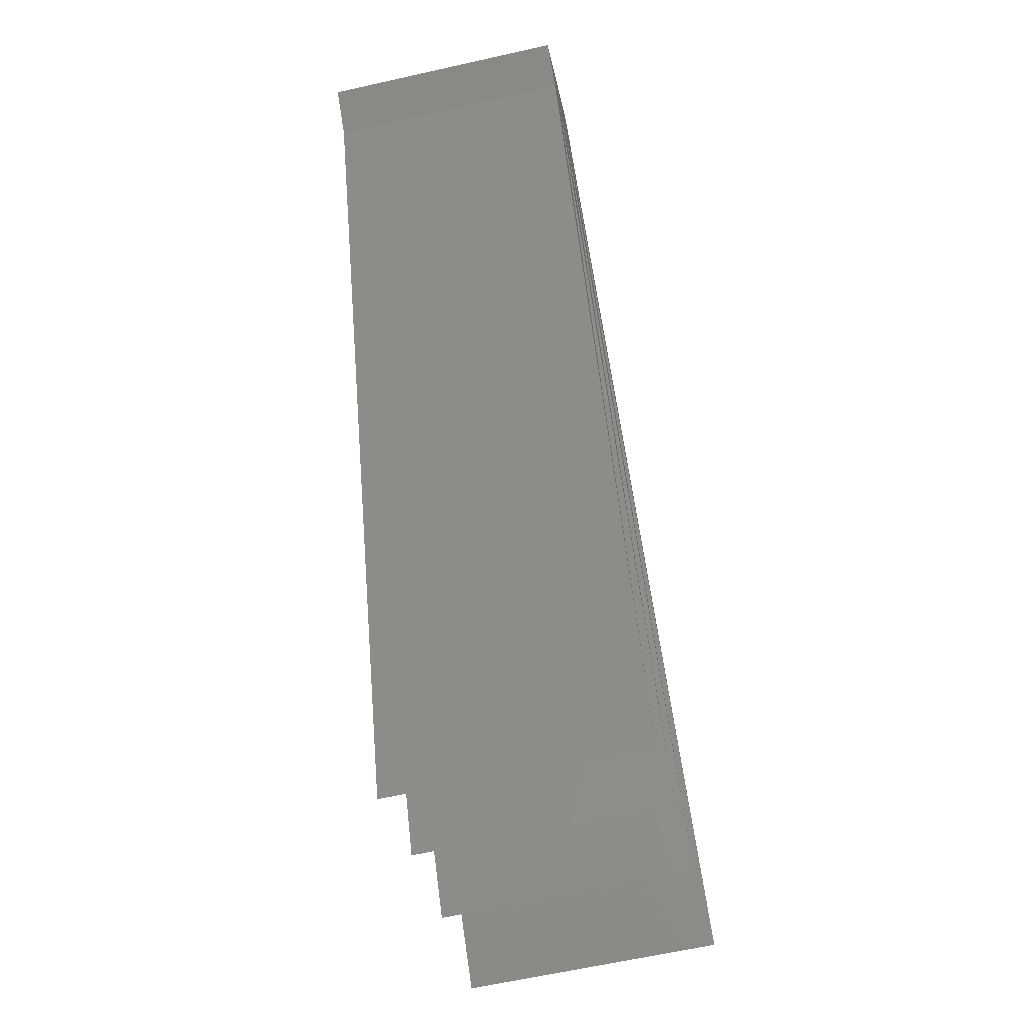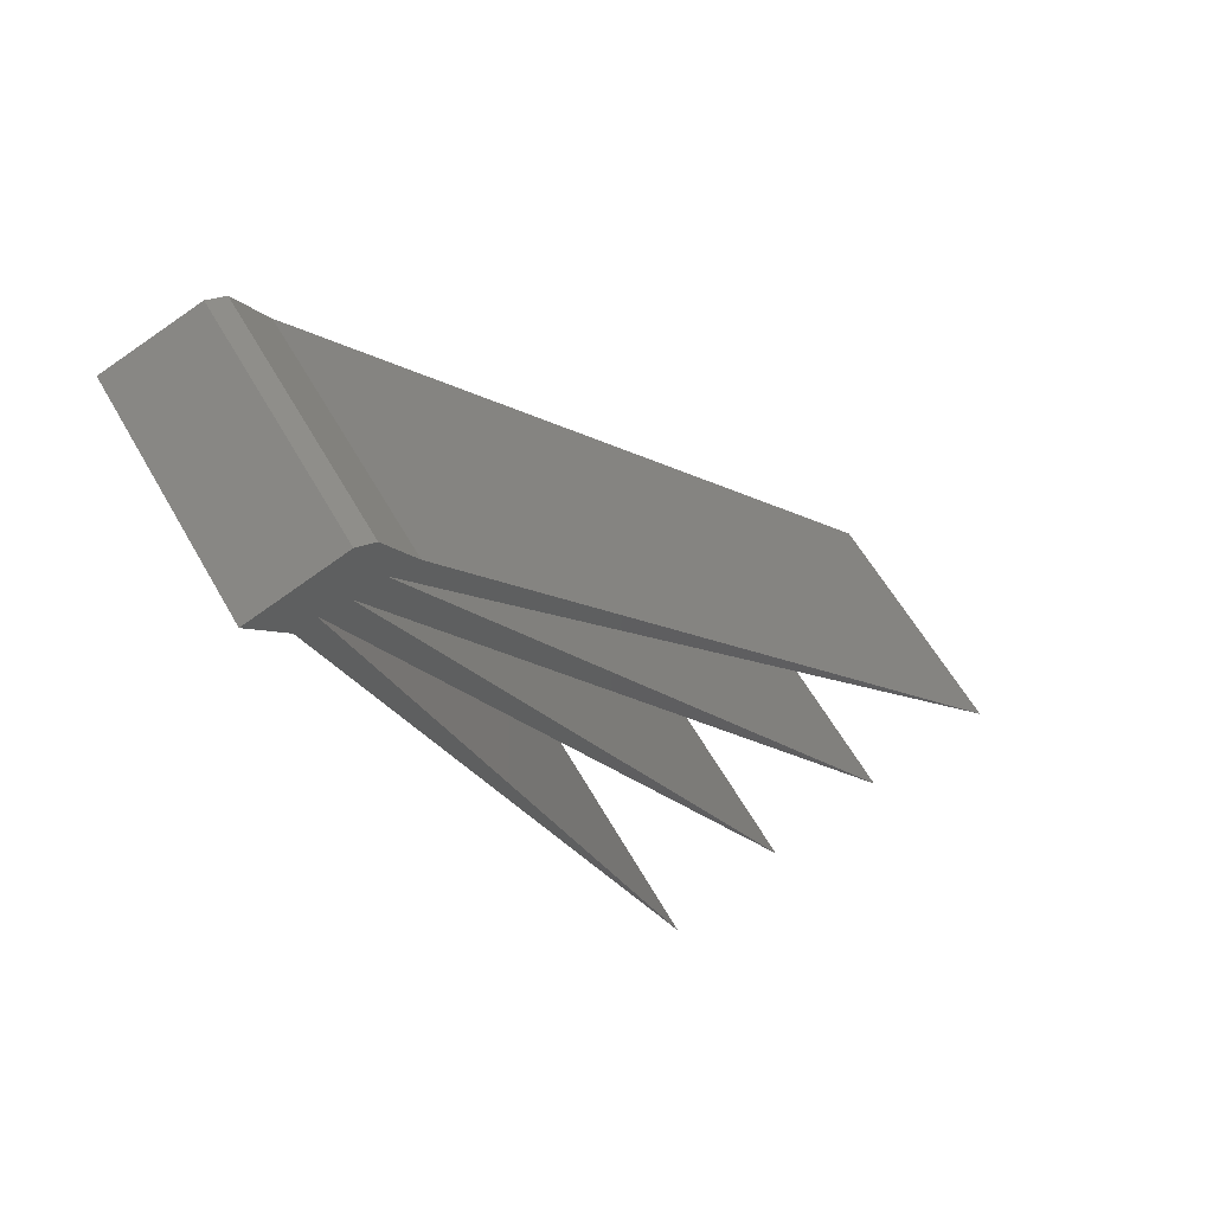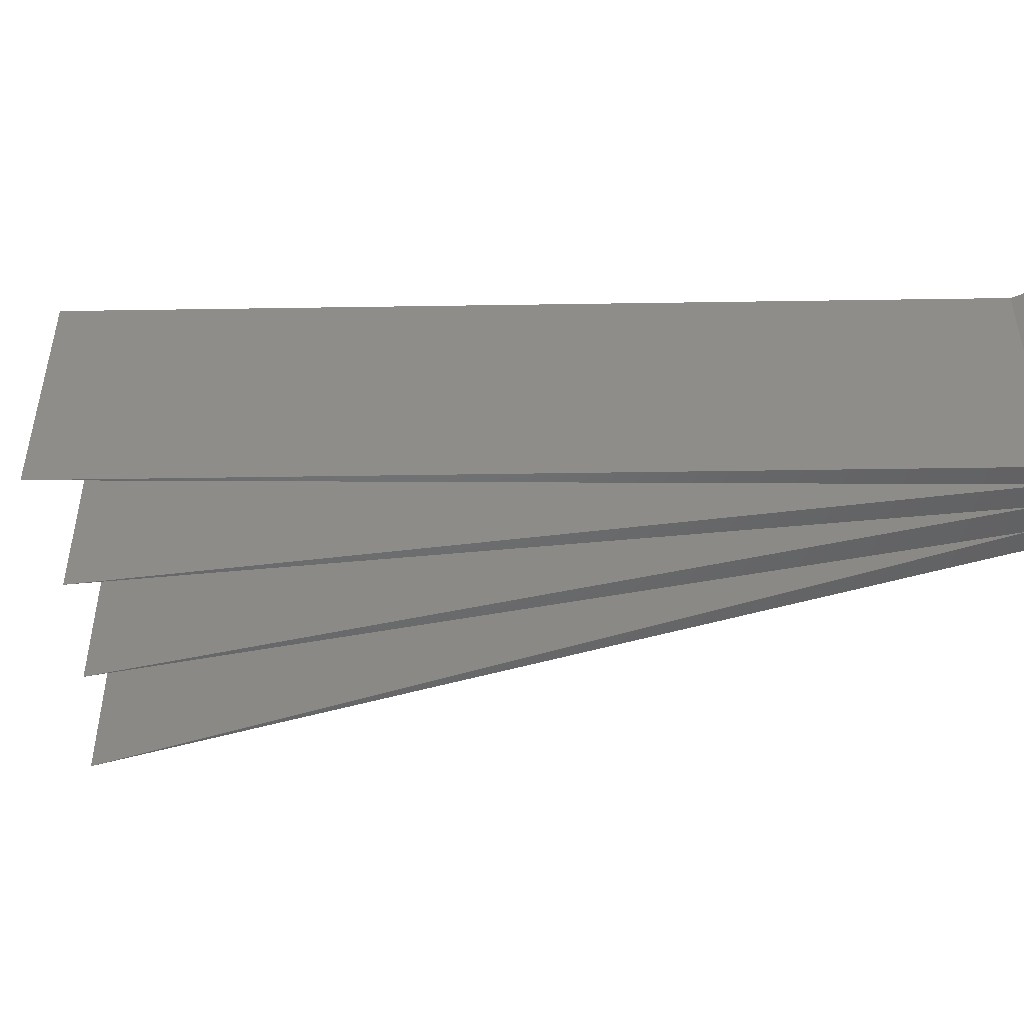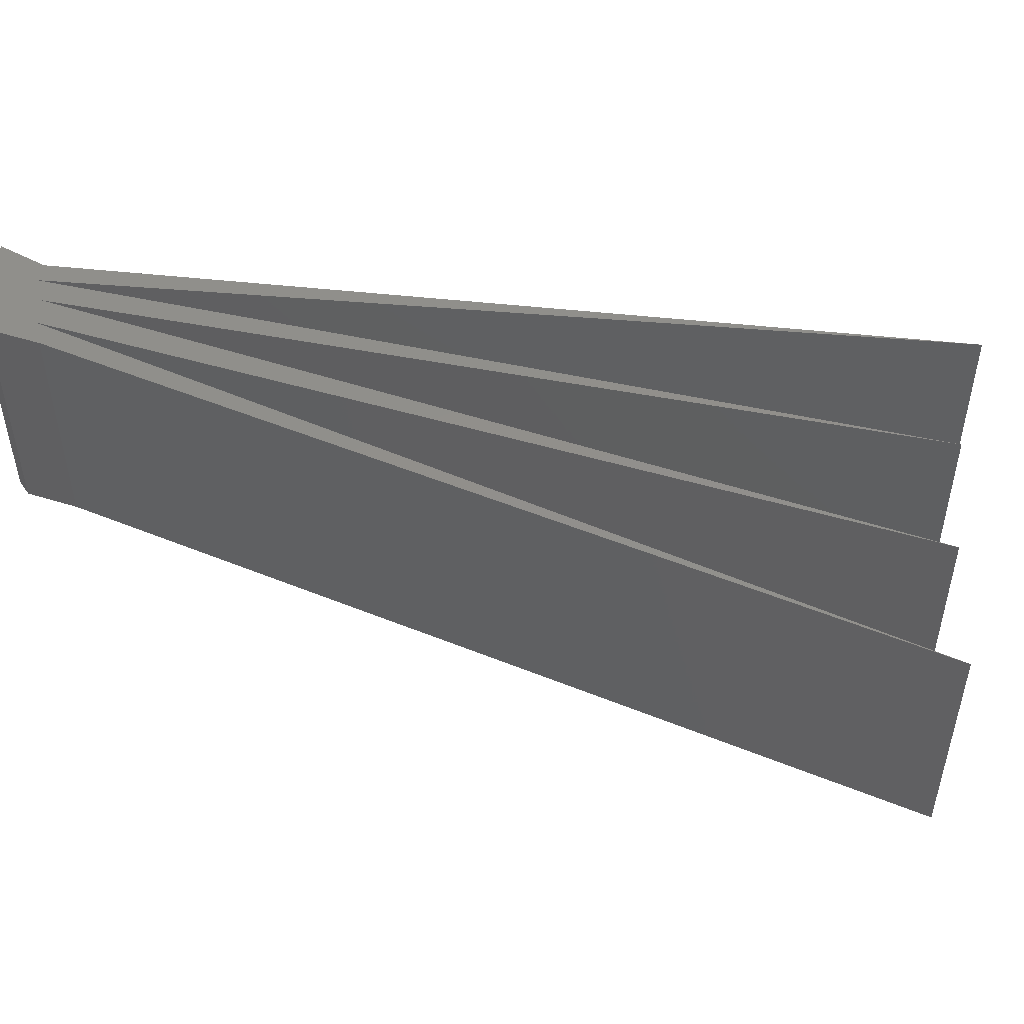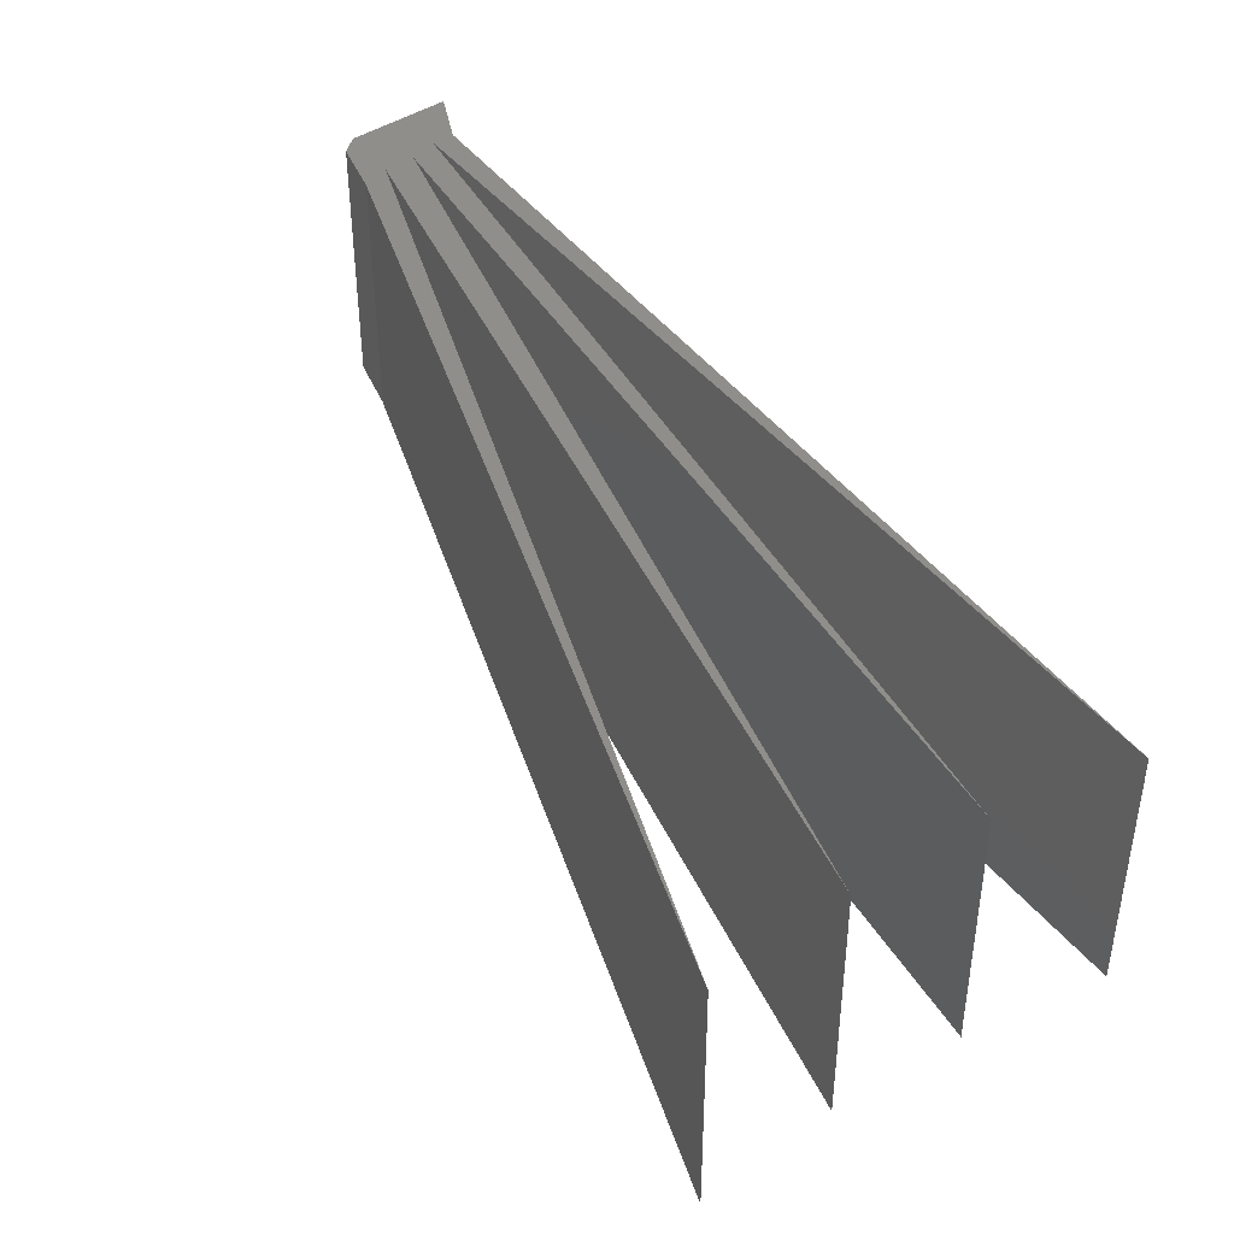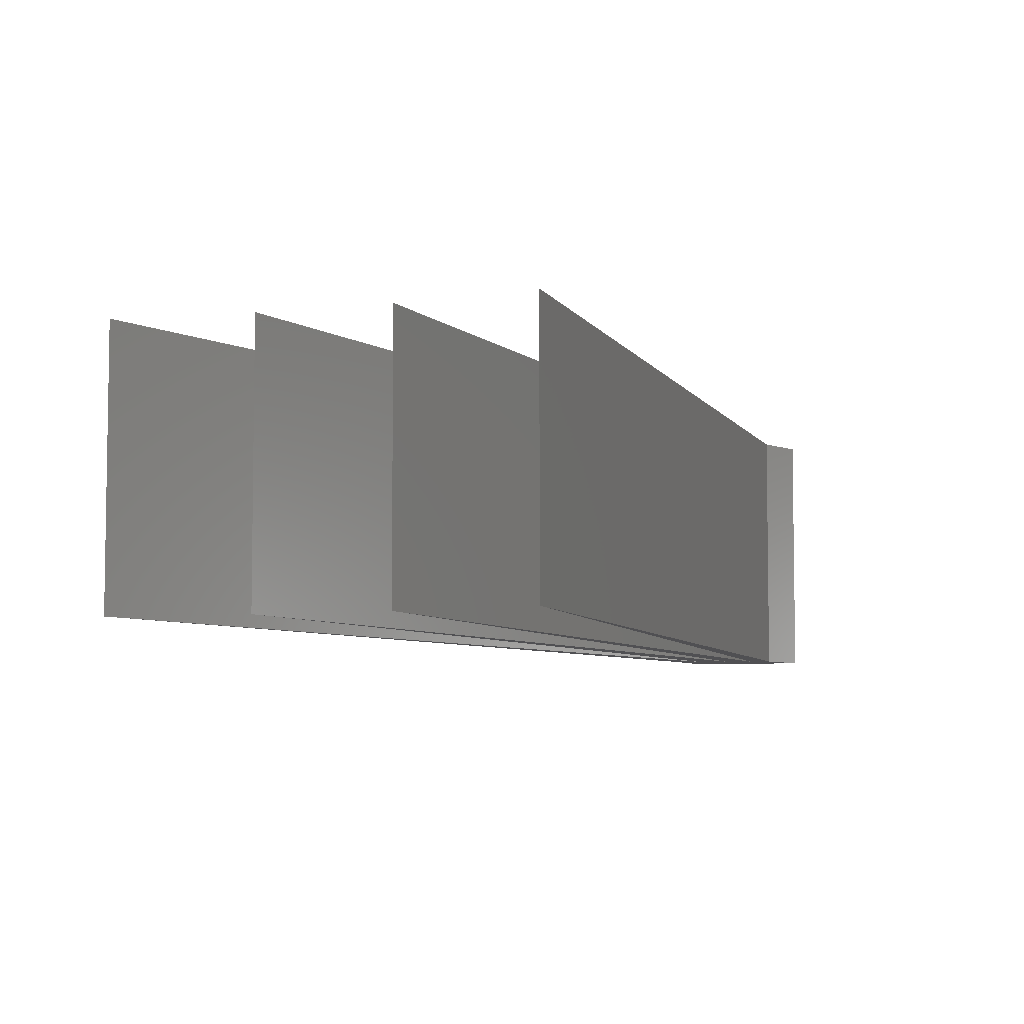
<metadata>
{"format":"stl","ext":"stl","renderer":"f3d","projection":"perspective","resolution":1024,"background":"white","views":[{"elev":-62.2,"azim":-77.1,"up":"+Z"},{"elev":58.1,"azim":-29.1,"up":"+Z"},{"elev":-48.2,"azim":-110.6,"up":"+Y"},{"elev":51.1,"azim":75.1,"up":"+Y"},{"elev":44.9,"azim":123.6,"up":"+Y"},{"elev":-6.4,"azim":175.6,"up":"+Y"}]}
</metadata>
<code>
# stl→obj: 24 verts, 44 faces
v -0.6482 -0.3125 0.66
v -0.6717 -0.3125 0.6483
v -0.2484 -0.3125 -0.4219
v -0.5424 -0.3125 0.6718
v -0.5776 -0.3125 0.6718
v 0.1868 -0.3125 -0.2337
v -0.6129 -0.3125 0.66
v 0.03388 -0.3125 -0.2808
v -0.1072 -0.3125 -0.3396
v -0.7188 -0.3125 0.6953
v -0.5807 -0.3125 0.7294
v -0.6041 -0.3125 0.737
v -0.2484 -7.181e-17 -0.4219
v -0.6717 -7.704e-34 0.6483
v -0.6482 3.917e-18 0.66
v 0.1868 -2.611e-18 -0.2337
v -0.5776 1.306e-17 0.6718
v -0.5424 1.697e-17 0.6718
v 0.03388 -2.481e-17 -0.2808
v -0.6129 7.834e-18 0.66
v -0.1072 -4.7e-17 -0.3396
v -0.7188 0 0.6953
v -0.6041 1.736e-17 0.737
v -0.5807 1.91e-17 0.7294
f 1 2 3
f 4 5 6
f 5 7 8
f 7 1 9
f 10 2 1
f 10 1 7
f 10 7 5
f 10 5 4
f 10 4 11
f 10 11 12
f 13 14 15
f 16 17 18
f 19 20 17
f 21 15 20
f 22 23 24
f 22 24 18
f 22 18 17
f 22 17 20
f 22 20 15
f 22 15 14
f 23 22 12
f 12 22 10
f 18 24 4
f 4 24 11
f 11 24 12
f 12 24 23
f 6 16 4
f 4 16 18
f 5 17 6
f 6 17 16
f 8 19 5
f 5 19 17
f 7 20 8
f 8 20 19
f 9 21 7
f 7 21 20
f 1 15 9
f 9 15 21
f 3 13 1
f 1 13 15
f 2 14 3
f 3 14 13
f 22 14 10
f 10 14 2

</code>
